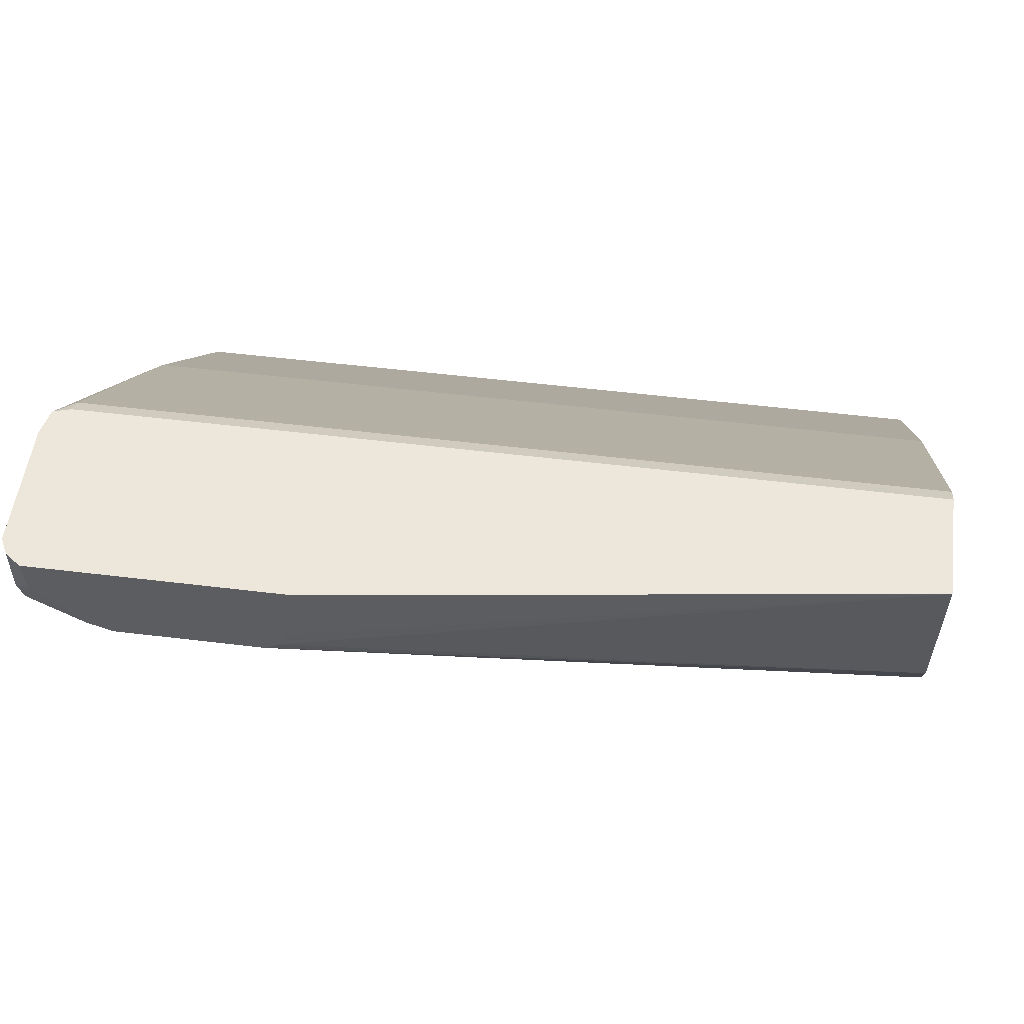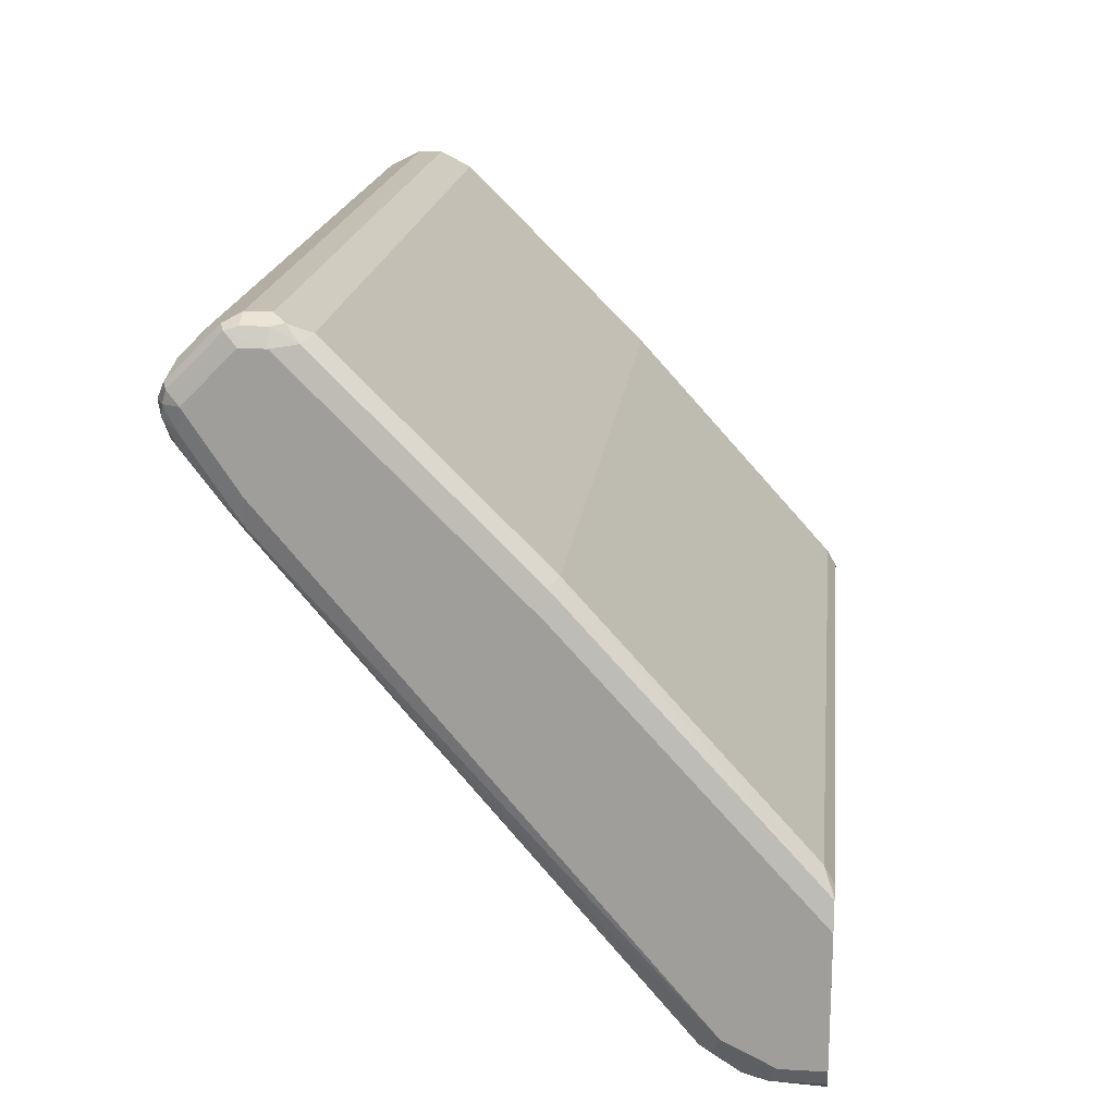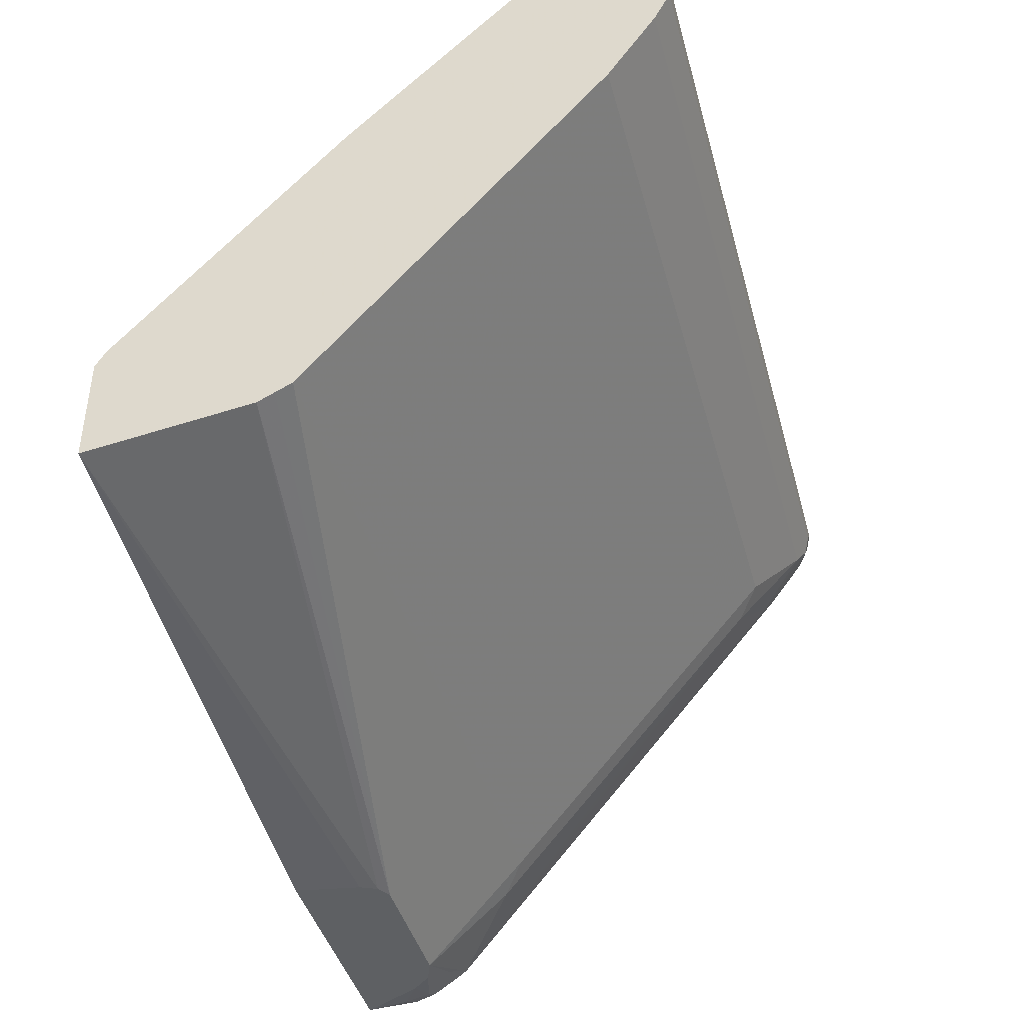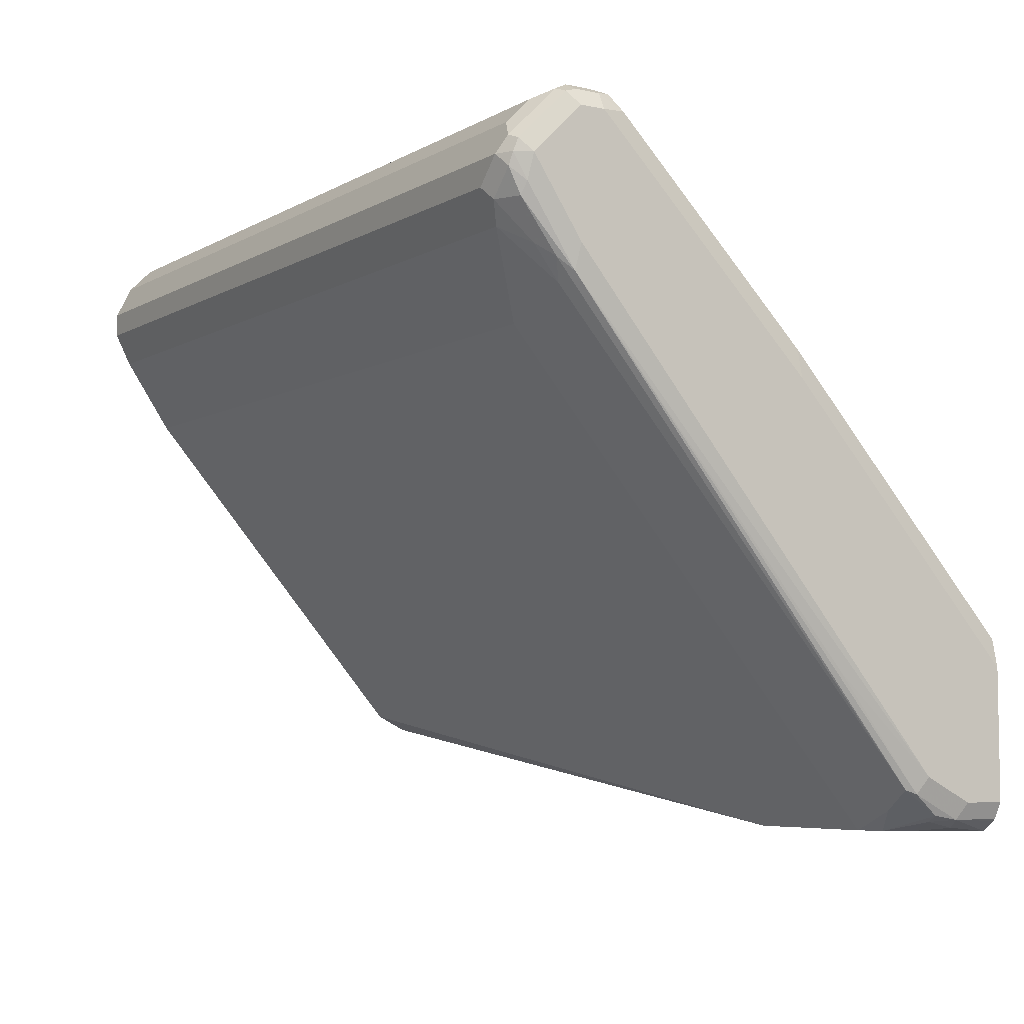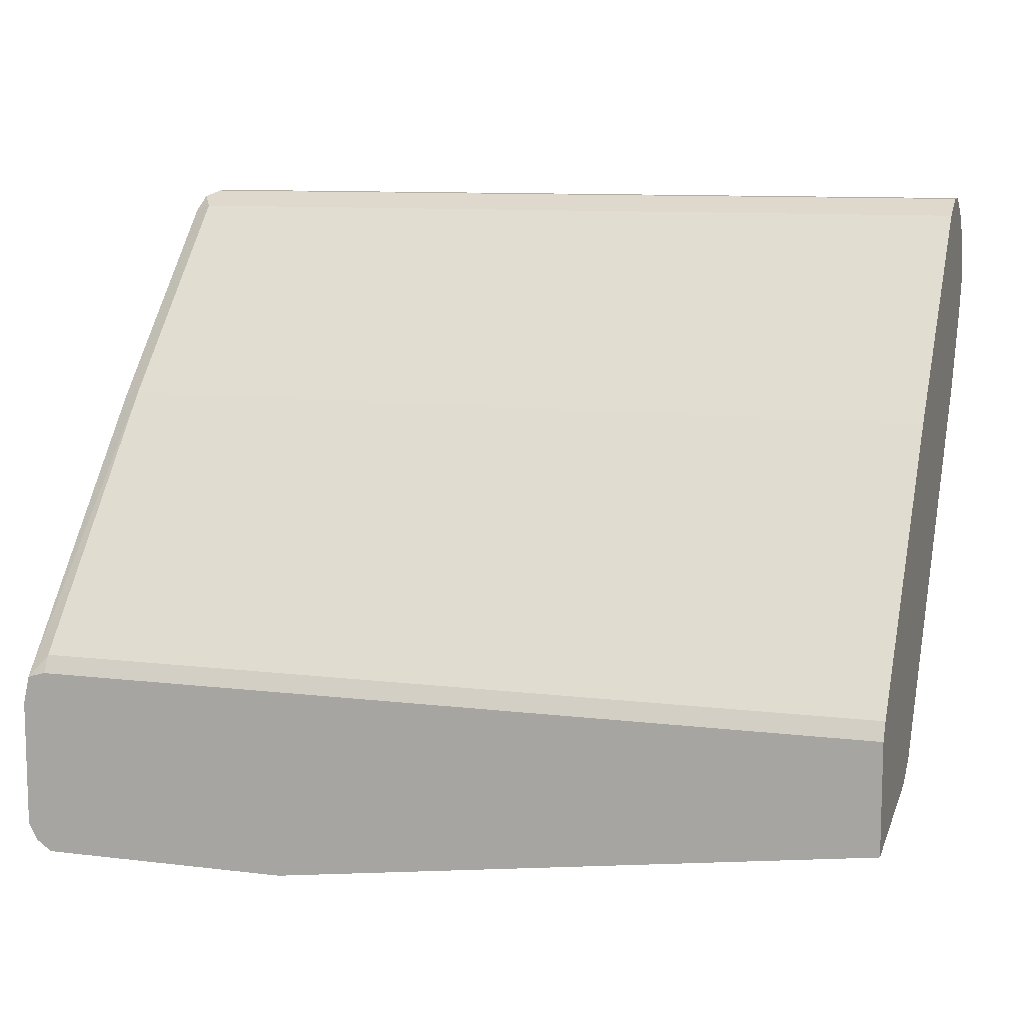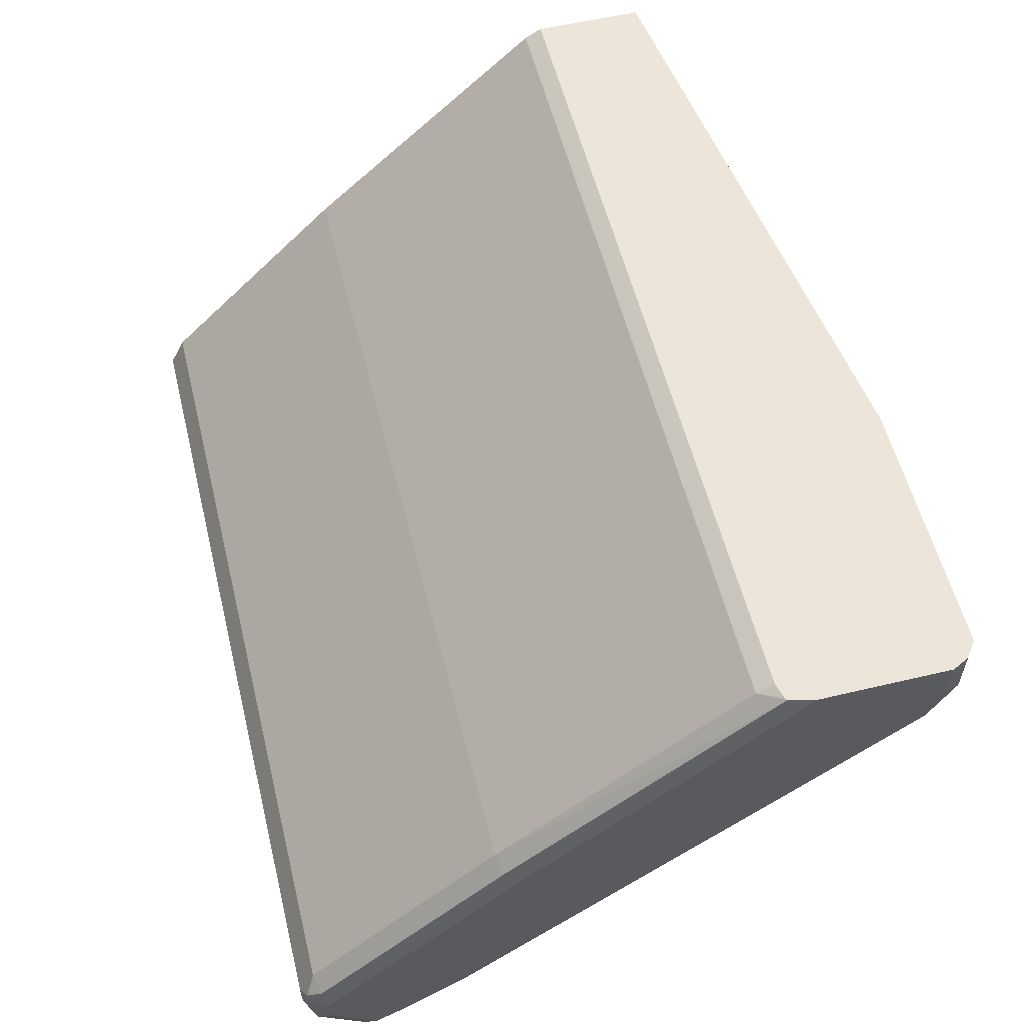
<metadata>
{"format":"obj","ext":"obj","renderer":"f3d","projection":"perspective","resolution":1024,"background":"white","views":[{"elev":52.6,"azim":-172.5,"up":"+Y"},{"elev":18.0,"azim":96.3,"up":"+Z"},{"elev":-42.3,"azim":-75.0,"up":"+Z"},{"elev":-6.0,"azim":57.9,"up":"+Z"},{"elev":10.3,"azim":-162.9,"up":"+Z"},{"elev":56.6,"azim":76.1,"up":"+Y"}]}
</metadata>
<code>
v 0.5525 -0.3781 -0.09996
v 0.5618 -0.3781 -0.09331
v 0.5632 -0.4116 -0.09206
v 0.5524 -0.4062 -0.09746
v 0.5524 -0.3787 -0.09996
v 0.3825 -0.3781 -0.09996
v 0.5632 -0.3781 -0.09206
v 0.5632 -0.4441 -0.07578
v 0.5605 -0.4265 -0.08934
v 0.5524 -0.4245 -0.0934
v 0.5686 -0.4062 -0.08122
v 0.5311 -0.4199 -0.09996
v 0.3899 -0.4224 -0.09996
v -0.01595 -0.3781 -0.04651
v 0.5686 -0.3781 -0.08122
v 0.5646 -0.5057 9.7e-07
v 0.5646 -0.7006 0.2274
v 0.5605 -0.4508 -0.0731
v 0.5686 -0.4387 -0.06494
v 0.5361 -0.4441 -0.08662
v 0.5189 -0.4335 -0.09996
v 0.3951 -0.4341 -0.09996
v -0.01595 -0.4874 -0.03247
v -0.01595 -0.3781 0.0266
v 0.5686 -0.3781 0.004449
v 0.5686 -0.6986 0.2437
v 0.5646 -0.7331 0.2762
v 0.5605 -0.7351 0.268
v 0.5605 -0.7108 0.2356
v 0.5524 -0.704 0.222
v 0.5199 -0.6877 0.1895
v 0.5361 -0.5578 0.04335
v 0.5199 -0.4928 -0.03787
v 0.5024 -0.4399 -0.09996
v 0.4049 -0.4399 -0.09996
v -0.01595 -0.4982 -0.02707
v -0.01595 -0.3844 0.03774
v 0.5524 -0.3781 0.0266
v 0.5646 -0.3781 0.02271
v 0.5686 -0.5361 0.1787
v 0.5686 -0.7311 0.2924
v 0.5632 -0.7419 0.2924
v 0.5605 -0.7433 0.2843
v 0.5442 -0.7433 0.268
v 0.5524 -0.7209 0.2437
v 0.5361 -0.7365 0.2545
v 0.5036 -0.704 0.2058
v 0.5036 -0.5091 -0.02163
v -0.01595 -0.5091 -0.02163
v -0.01595 -0.3845 0.03791
v 0.5524 -0.3845 0.03791
v 0.5623 -0.3781 0.02384
v 0.5524 -0.5307 0.2004
v 0.5646 -0.5361 0.1969
v 0.5686 -0.5686 0.2112
v 0.5686 -0.7148 0.3087
v 0.5646 -0.7392 0.3005
v 0.5524 -0.7473 0.2924
v 0.5361 -0.7473 0.2762
v -0.01595 -0.7365 0.2545
v -0.01595 -0.704 0.2058
v -0.01595 -0.5307 0.2004
v 0.5524 -0.5957 0.2653
v 0.5646 -0.5686 0.2295
v 0.5686 -0.6336 0.2762
v 0.5686 -0.6986 0.3249
v 0.5646 -0.7067 0.333
v 0.5578 -0.7419 0.3033
v -0.01595 -0.7473 0.2924
v -0.01595 -0.7473 0.2762
v -0.01595 -0.5957 0.2653
v 0.5524 -0.6607 0.3303
v 0.5646 -0.6336 0.2945
v 0.5686 -0.6661 0.3087
v 0.5686 -0.6823 0.3249
v 0.5632 -0.6823 0.3357
v 0.5632 -0.6986 0.3357
v 0.5524 -0.6986 0.3412
v 0.5578 -0.7094 0.3357
v 0.5469 -0.7202 0.3303
v 0.5469 -0.7365 0.3141
v -0.01595 -0.7419 0.3033
v -0.01595 -0.6607 0.3303
v 0.5524 -0.6823 0.3412
v 0.5605 -0.6742 0.3371
v 0.5646 -0.6661 0.3269
v -0.01595 -0.6713 0.3356
v -0.01595 -0.6986 0.3412
v -0.01595 -0.7202 0.3303
v -0.01595 -0.7365 0.3141
v -0.01595 -0.6823 0.3412
f 42 57 58
f 46 59 70
f 41 57 42
f 42 58 43
f 43 58 44
f 44 59 46
f 44 46 45
f 44 58 59
f 46 70 60
f 50 53 51
f 46 61 47
f 47 61 49
f 47 49 48
f 50 62 53
f 53 63 64
f 53 64 54
f 41 56 57
f 53 62 71
f 46 60 61
f 40 64 55
f 31 47 48
f 39 53 54
f 53 71 63
f 28 44 45
f 28 45 29
f 29 45 30
f 30 45 46
f 30 46 31
f 31 48 33
f 31 33 32
f 31 46 47
f 33 48 34
f 34 48 49
f 28 43 44
f 34 49 35
f 35 49 36
f 37 50 51
f 37 51 38
f 38 51 52
f 39 52 51
f 39 51 53
f 40 54 64
f 55 64 73
f 75 86 76
f 56 66 67
f 68 90 82
f 72 84 85
f 72 85 86
f 72 86 73
f 72 83 87
f 72 87 84
f 74 86 75
f 76 86 85
f 76 85 84
f 76 84 78
f 76 78 77
f 78 80 79
f 78 84 91
f 78 91 88
f 78 88 89
f 78 89 80
f 80 89 90
f 80 90 81
f 27 41 42
f 68 81 90
f 55 73 65
f 68 80 81
f 67 78 79
f 56 67 57
f 57 67 79
f 57 79 68
f 57 68 58
f 58 68 82
f 58 82 69
f 58 69 70
f 58 70 59
f 63 72 73
f 63 73 64
f 63 71 83
f 63 83 72
f 65 73 86
f 84 87 91
f 65 86 74
f 66 75 67
f 67 75 76
f 67 76 77
f 67 77 78
f 68 79 80
f 27 43 28
f 4 12 5
f 25 54 40
f 3 7 15
f 3 15 11
f 3 11 19
f 3 19 8
f 4 10 12
f 6 13 14
f 8 16 17
f 8 17 18
f 3 10 4
f 8 18 9
f 9 18 20
f 9 20 21
f 9 21 10
f 10 21 12
f 11 15 25
f 11 25 40
f 11 40 55
f 11 55 65
f 8 19 16
f 3 9 10
f 2 7 3
f 1 7 2
f 27 42 43
f 1 2 3
f 1 3 4
f 1 4 5
f 1 5 12
f 1 12 21
f 1 21 34
f 1 34 35
f 1 35 22
f 1 22 13
f 1 13 6
f 1 6 14
f 1 14 24
f 1 24 38
f 1 38 52
f 1 52 39
f 1 39 25
f 1 25 15
f 1 15 7
f 11 65 74
f 11 74 75
f 3 8 9
f 11 66 56
f 14 22 23
f 16 19 17
f 17 19 26
f 17 26 41
f 17 41 27
f 17 27 28
f 17 28 29
f 17 29 18
f 18 30 31
f 18 31 32
f 18 32 33
f 18 33 34
f 18 34 20
f 20 34 21
f 22 35 23
f 23 35 36
f 24 37 38
f 11 75 66
f 25 39 54
f 14 37 24
f 14 50 37
f 18 29 30
f 14 62 50
f 11 56 41
f 11 41 26
f 11 26 19
f 13 22 14
f 14 23 36
f 14 36 49
f 14 61 60
f 14 60 70
f 14 70 69
f 14 49 61
f 14 82 90
f 14 90 89
f 14 89 88
f 14 88 91
f 14 91 87
f 14 87 83
f 14 69 82
f 14 83 71
f 14 71 62

</code>
